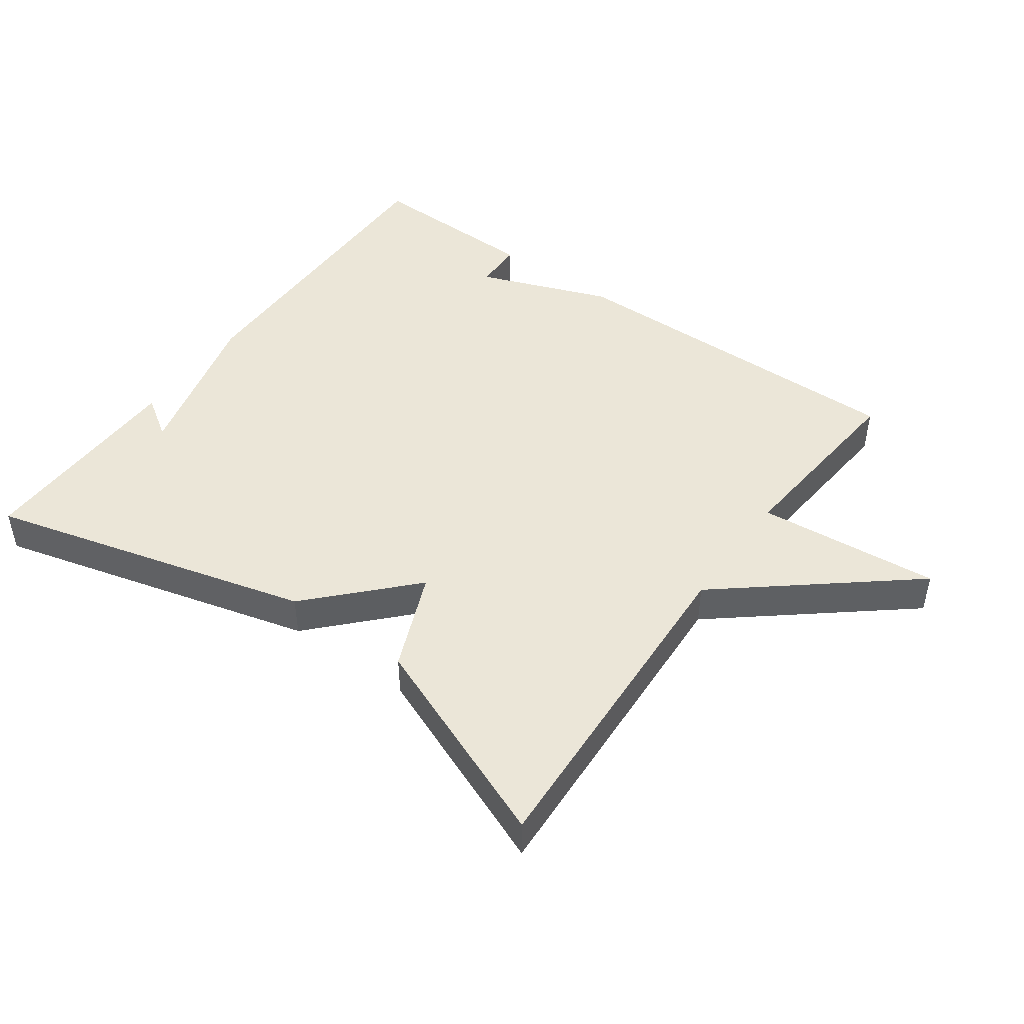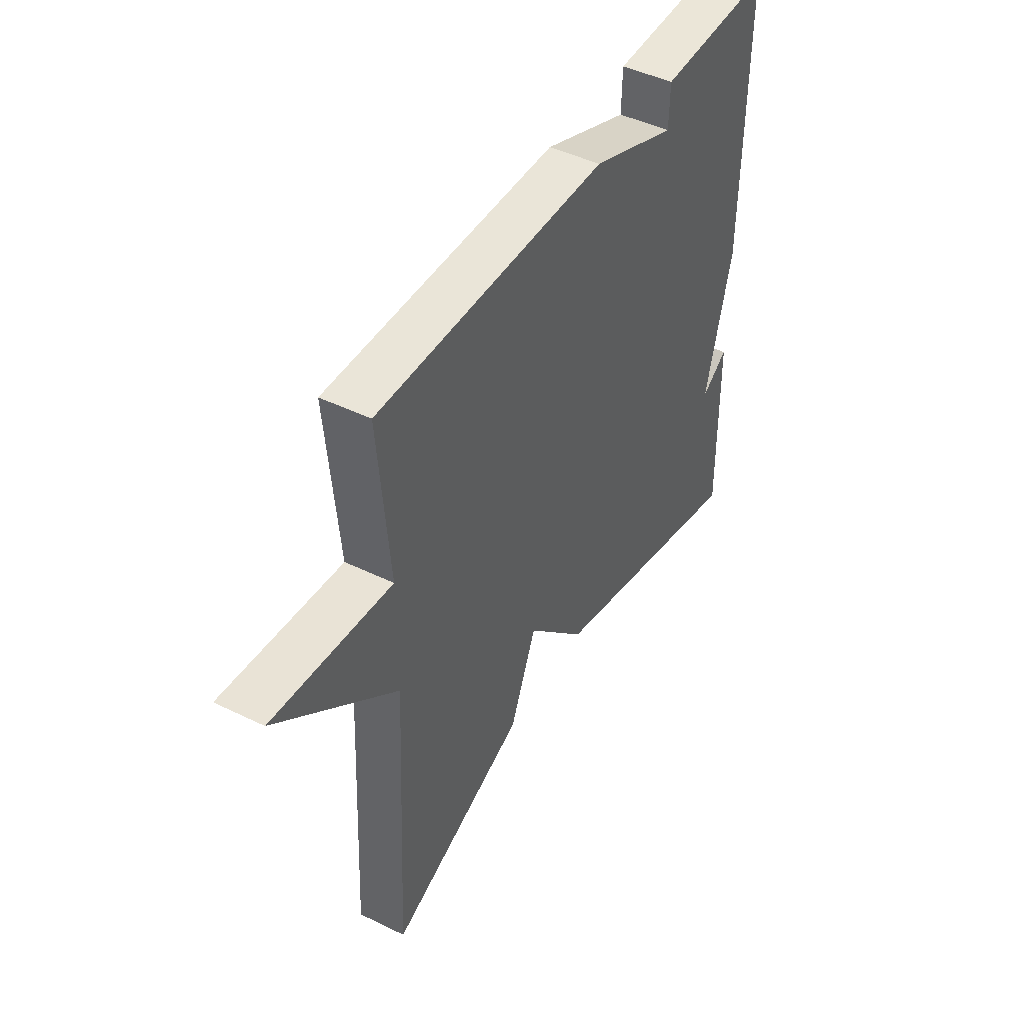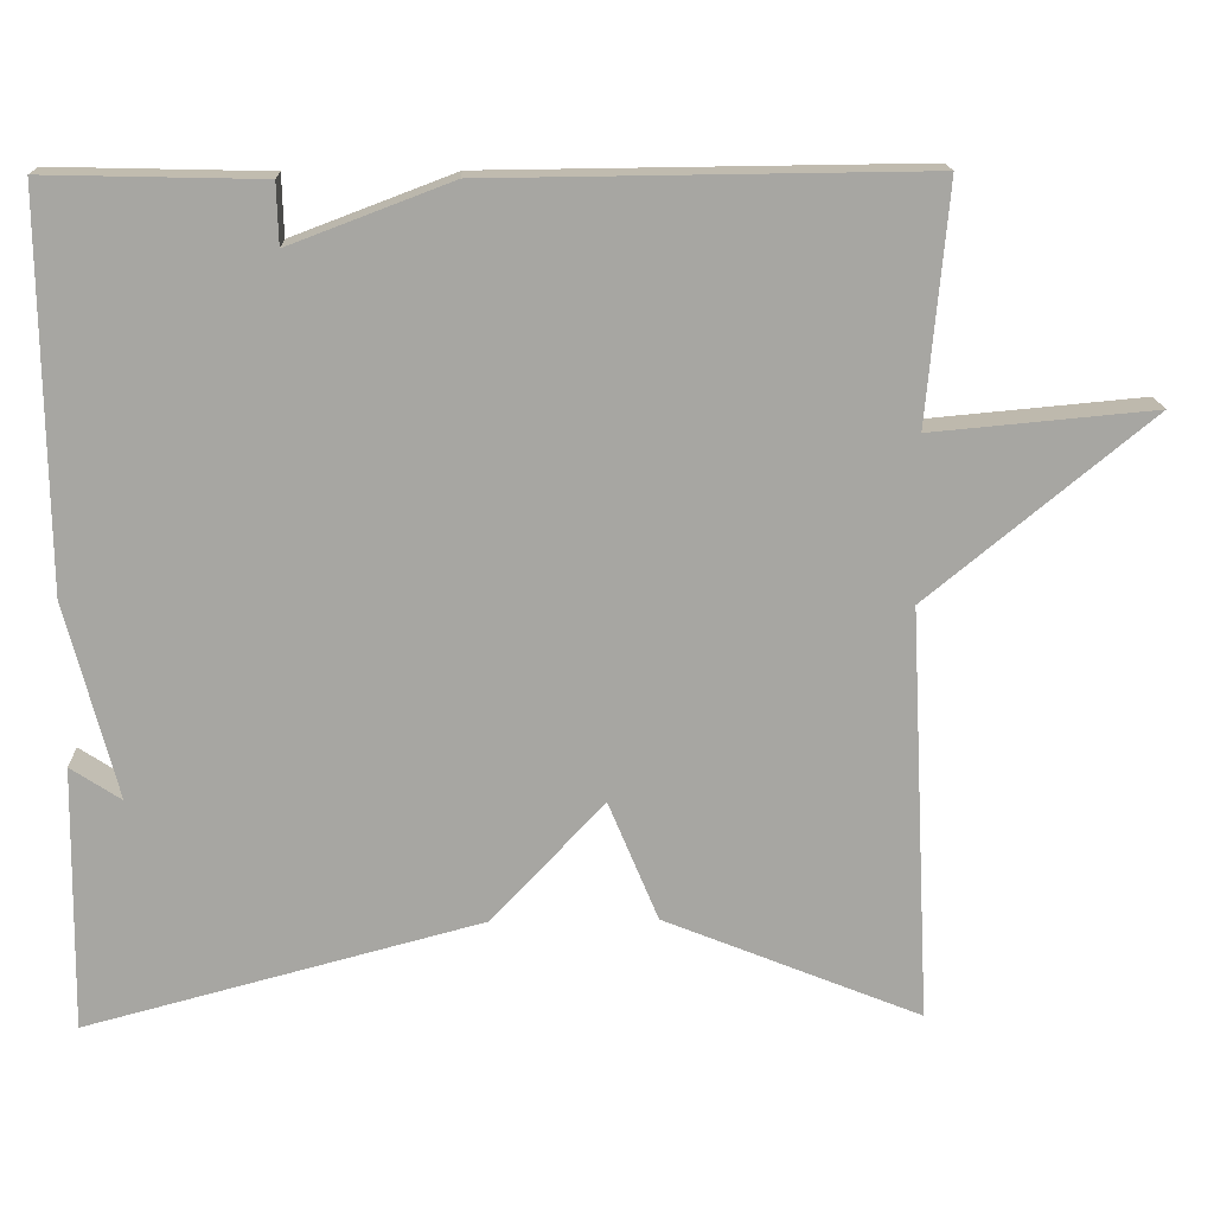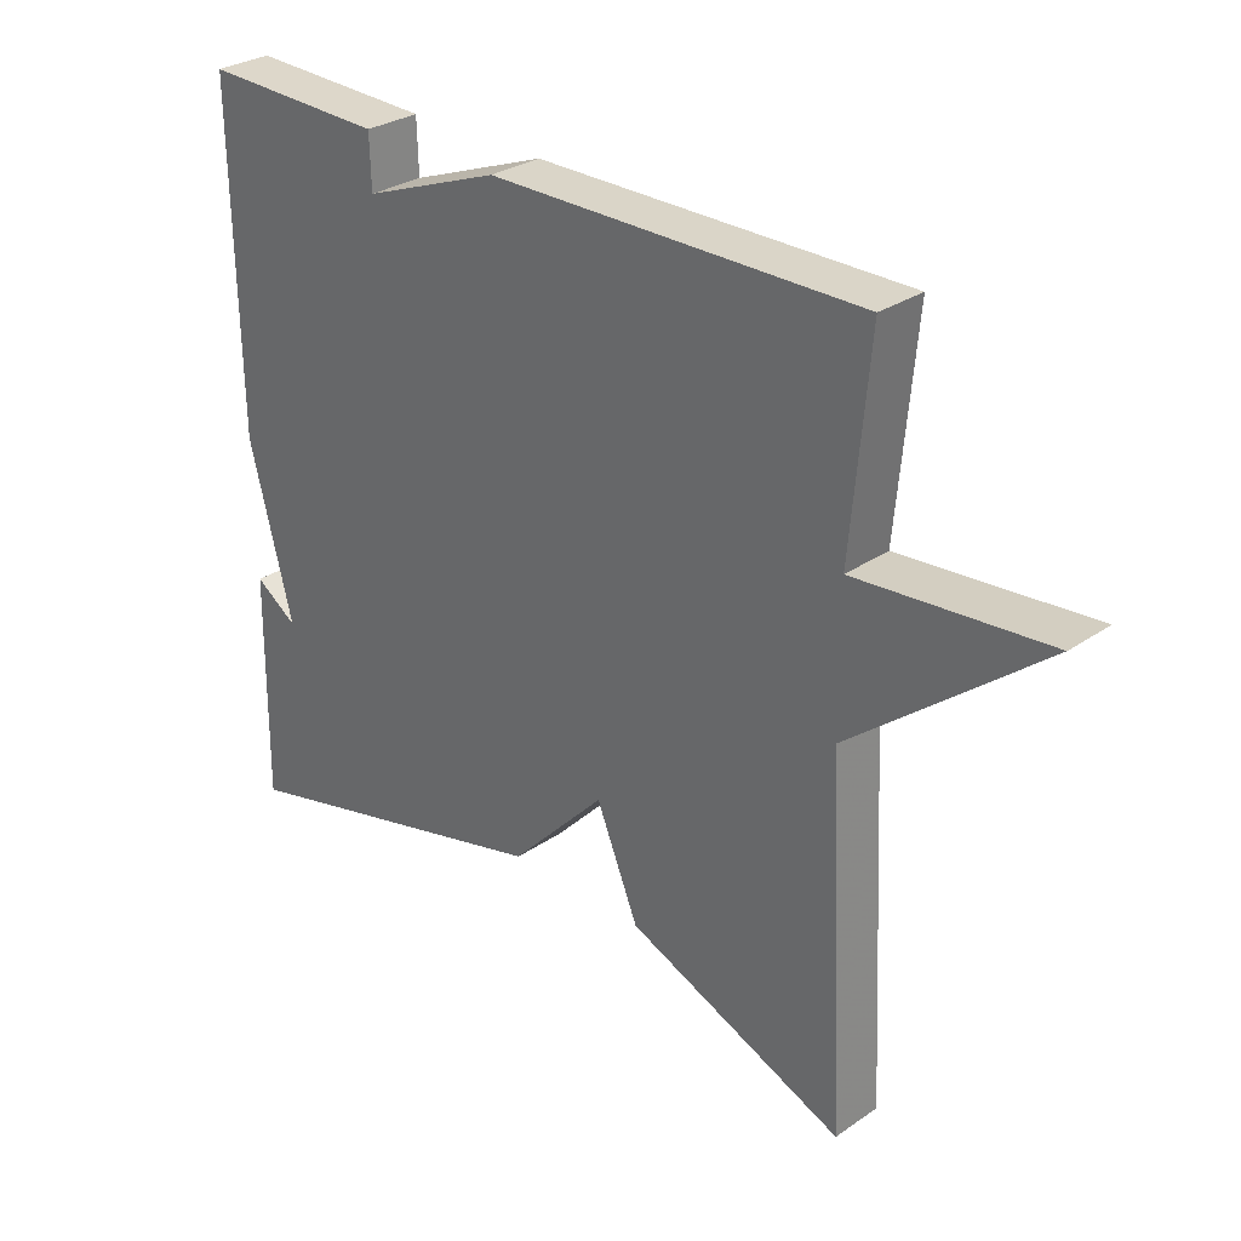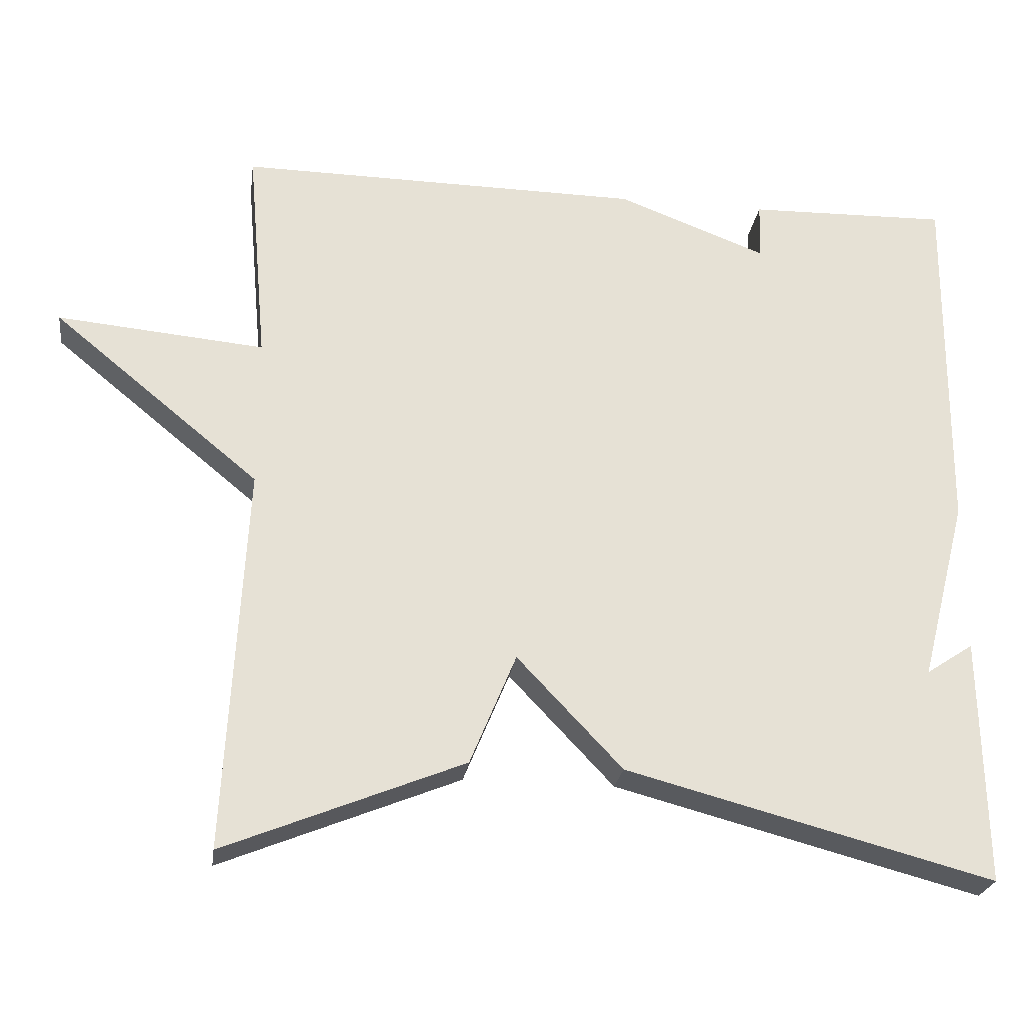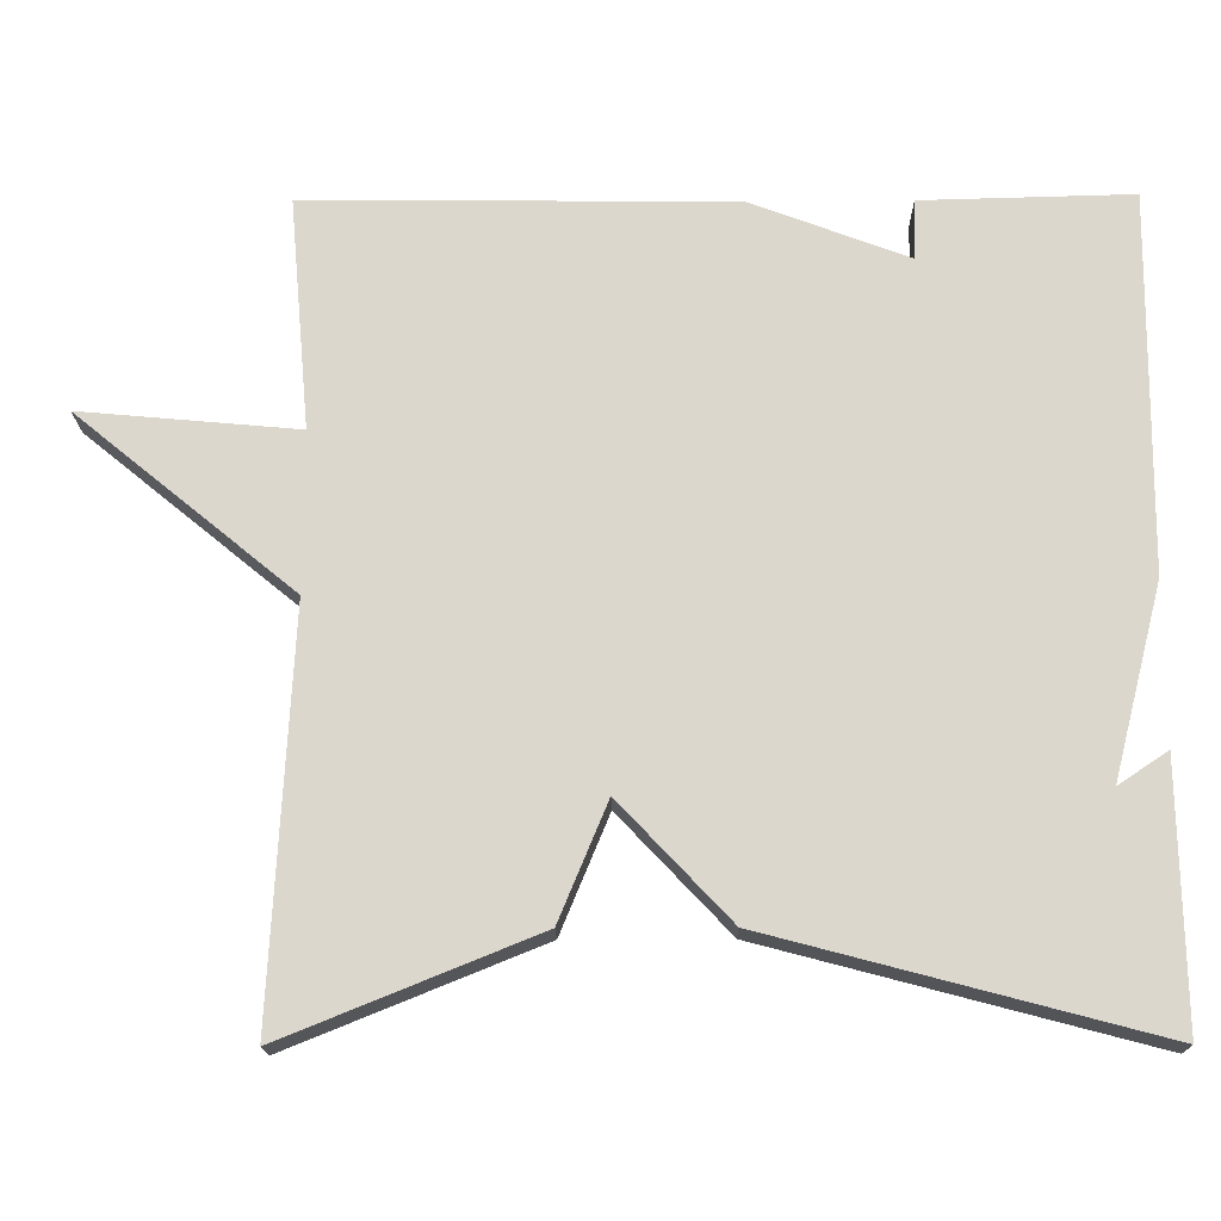
<metadata>
{"format":"obj","ext":"obj","renderer":"f3d","projection":"perspective","resolution":1024,"background":"white","views":[{"elev":46.6,"azim":-144.3,"up":"+Y"},{"elev":45.7,"azim":-60.7,"up":"+Z"},{"elev":16.2,"azim":178.1,"up":"+Z"},{"elev":29.8,"azim":-135.0,"up":"+Z"},{"elev":-25.1,"azim":-8.0,"up":"+Z"},{"elev":-17.3,"azim":0.9,"up":"+Z"}]}
</metadata>
<code>
v -0.5 0.07 -0.5
v -0.474 0.07 0.009
v -0.748 0.07 0.234
v -0.474 0.07 0.209
v -0.5 0.07 0.5
v 0.035 0.07 0.494
v 0.233 0.07 0.419
v 0.235 0.07 0.494
v 0.5 0.07 0.5
v 0.495 0.07 0.025
v 0.433 0.07 -0.216
v 0.495 0.07 -0.175
v 0.5 0.07 -0.5
v 0.016 0.07 -0.372
v -0.123 0.07 -0.225
v -0.184 0.07 -0.372
v -0.5 0 -0.5
v -0.474 0 0.009
v -0.748 0 0.234
v -0.474 0 0.209
v -0.5 0 0.5
v 0.035 0 0.494
v 0.233 0 0.419
v 0.235 0 0.494
v 0.5 0 0.5
v 0.495 0 0.025
v 0.433 0 -0.216
v 0.495 0 -0.175
v 0.5 0 -0.5
v 0.016 0 -0.372
v -0.123 0 -0.225
v -0.184 0 -0.372
f 15 16 1 2
f 13 14 15
f 2 3 4
f 15 2 4
f 13 15 4
f 11 12 13
f 5 6 7
f 4 5 7
f 13 4 7
f 11 13 7
f 9 10 11
f 8 9 11
f 7 8 11
f 18 17 32 31
f 31 30 29
f 20 19 18
f 20 18 31
f 20 31 29
f 29 28 27
f 23 22 21
f 23 21 20
f 23 20 29
f 23 29 27
f 27 26 25
f 27 25 24
f 27 24 23
f 1 17 18 2
f 2 18 19 3
f 3 19 20 4
f 4 20 21 5
f 5 21 22 6
f 6 22 23 7
f 7 23 24 8
f 8 24 25 9
f 9 25 26 10
f 10 26 27 11
f 11 27 28 12
f 12 28 29 13
f 13 29 30 14
f 14 30 31 15
f 15 31 32 16
f 16 32 17 1

</code>
